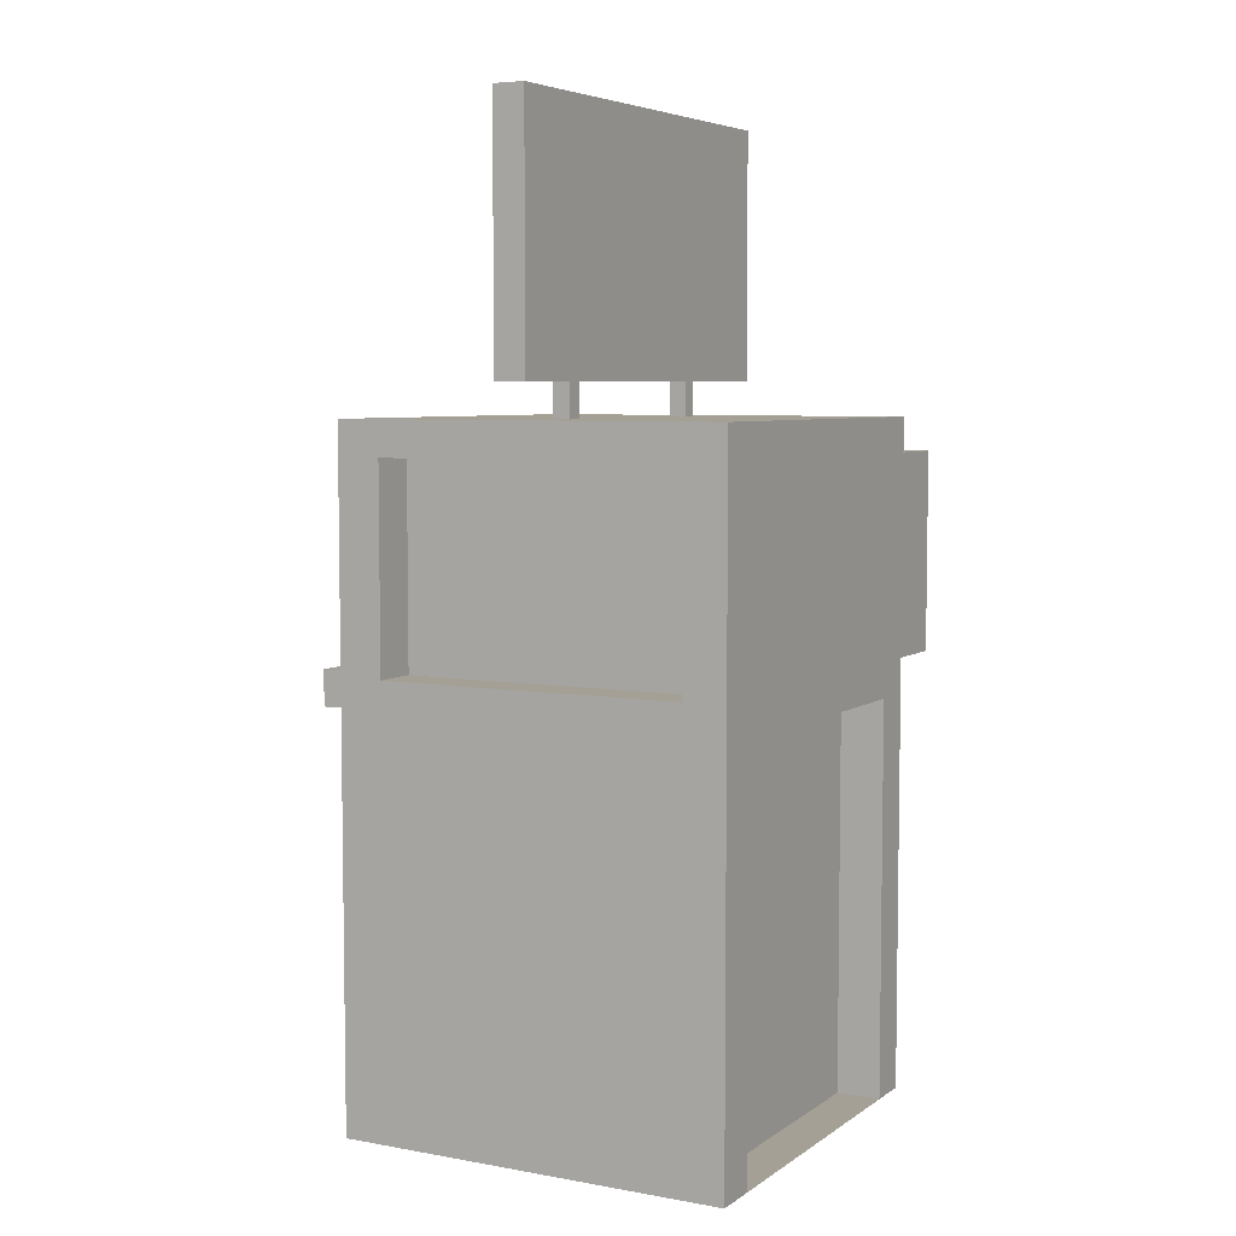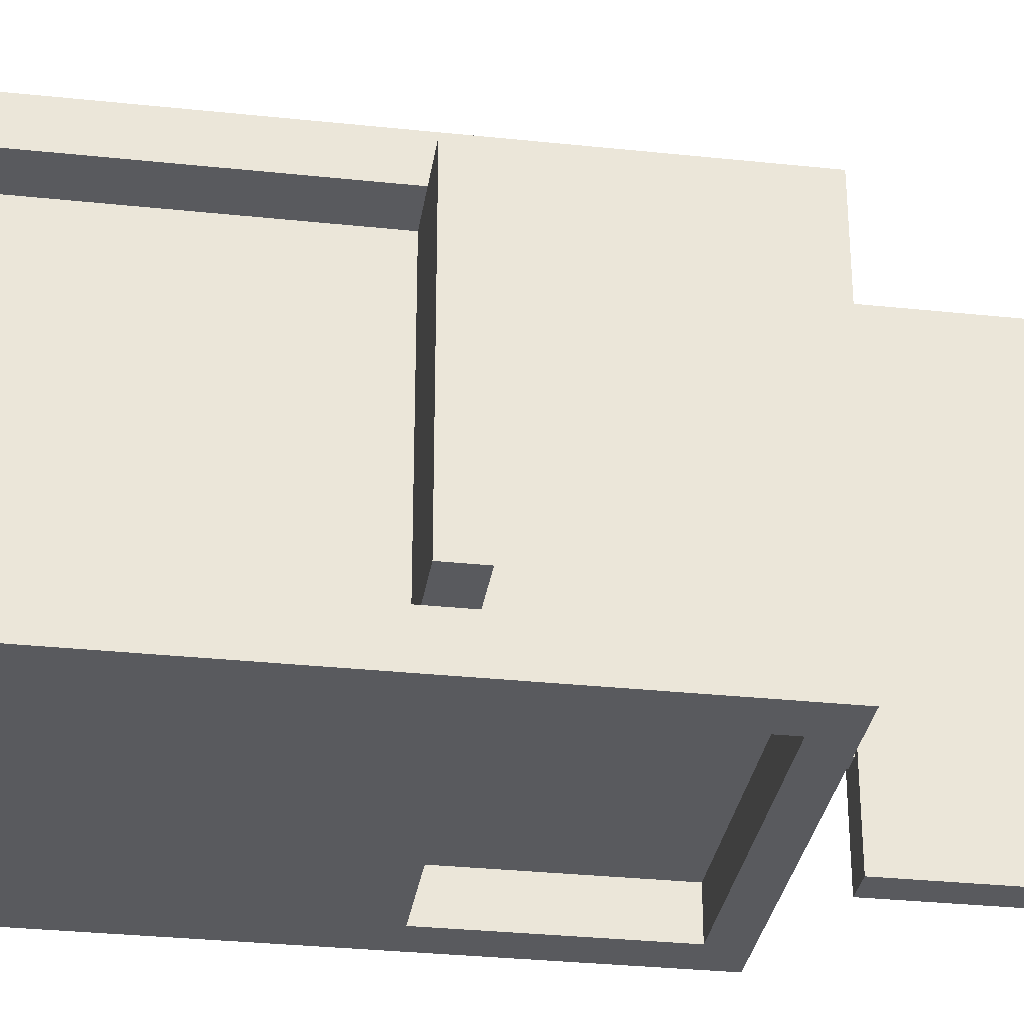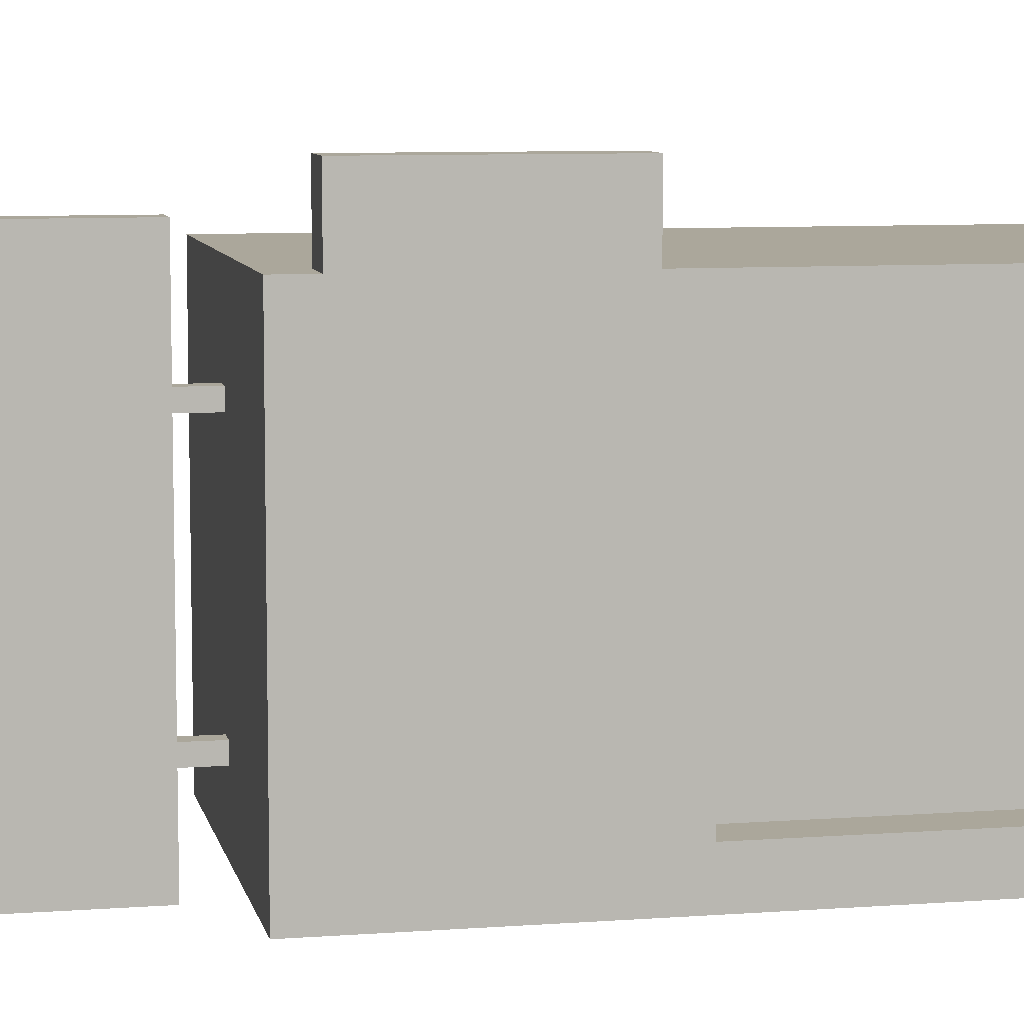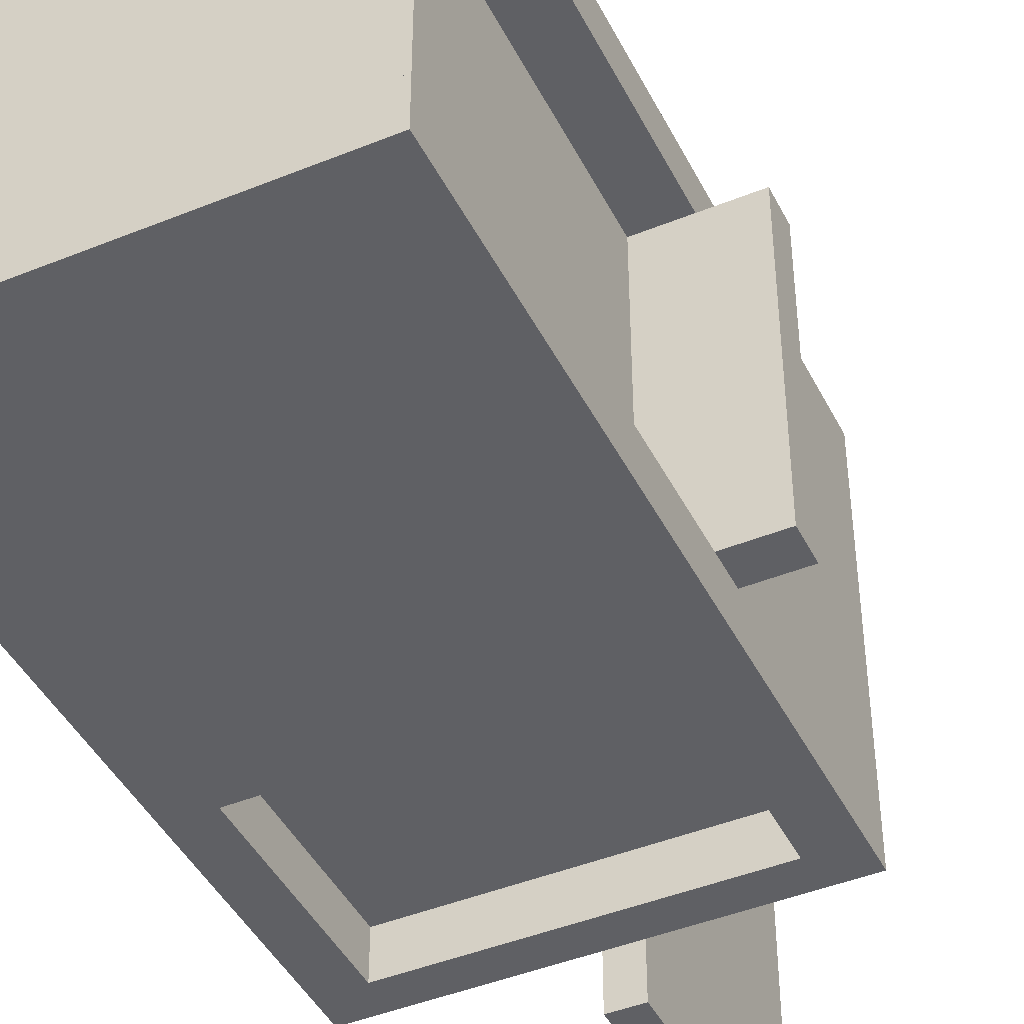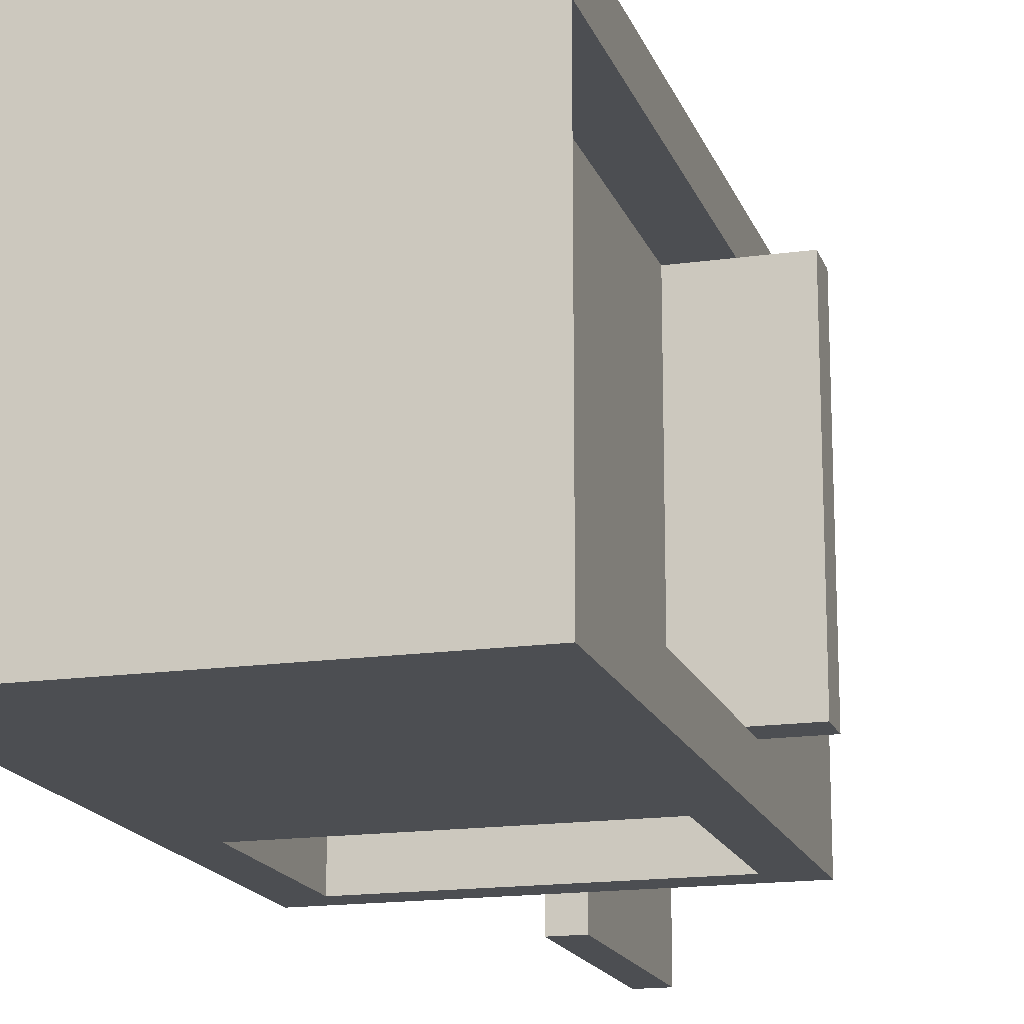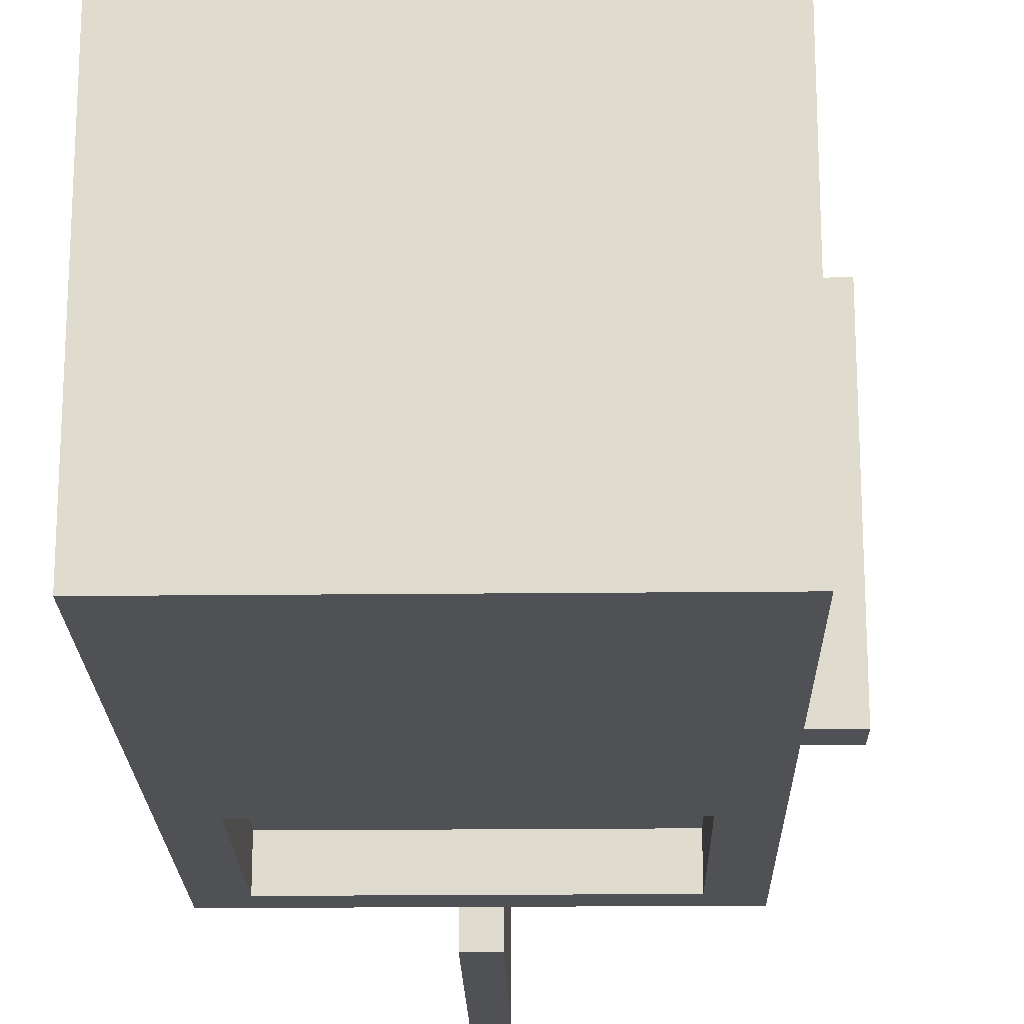
<metadata>
{"format":"obj","ext":"obj","renderer":"f3d","projection":"perspective","resolution":1024,"background":"white","views":[{"elev":5.7,"azim":-151.5,"up":"+Y"},{"elev":-31.2,"azim":81.4,"up":"+Z"},{"elev":8.1,"azim":-101.8,"up":"+Z"},{"elev":-44.0,"azim":25.5,"up":"+Z"},{"elev":-16.6,"azim":16.1,"up":"+Z"},{"elev":-20.1,"azim":1.1,"up":"+Z"}]}
</metadata>
<code>
o Cube_Cube.001
v -1 3.423 -0.7683
v -1 3.246 -1
v -1 3.246 -0.7683
v 0.7757 3.423 -1
v 1 3.246 -1
v 0.7757 3.246 -1
v 1 3.423 0.7786
v 1 3.246 1
v 1 3.246 0.7786
v -0.7854 3.423 1
v -1 3.246 1
v -0.7854 3.246 1
v 1 0.009148 0.7786
v 0.7757 0.009148 1
v 0.7757 0.009148 0.7786
v -1 3.423 0.7786
v -0.7854 3.423 0.7786
v 0.08 4.876 1.12
v 0.08 3.596 1.12
v 0.08 3.596 -1.12
v 0.08 4.876 -1.12
v -0.08 3.596 -1.12
v -0.08 4.876 -1.12
v -0.08 3.596 1.12
v -0.08 4.876 1.12
v 0.04462 3.621 -0.5856
v 0.04462 3.36 -0.5856
v 0.04462 3.36 -0.6715
v 0.04462 3.621 -0.6715
v -0.04462 3.36 -0.6715
v -0.04462 3.621 -0.6715
v -0.04462 3.36 -0.5856
v -0.04462 3.621 -0.5856
v 0.04462 3.621 0.5754
v 0.04462 3.36 0.5754
v 0.04462 3.36 0.4895
v 0.04462 3.621 0.4895
v -0.04462 3.36 0.4895
v -0.04462 3.621 0.4895
v -0.04462 3.36 0.5754
v -0.04462 3.621 0.5754
v -0.7854 2.037 1
v -1 0.009148 1
v -0.7854 0.009148 1
v 1 2.037 0.7786
v 1 0.009148 1
v 0.7757 2.037 -1
v 1 0.009148 -1
v 0.7757 0.009148 -1
v -1 2.037 -0.7683
v -1 0.009148 -1
v -1 0.009148 -0.7683
v -0.7854 2.219 1
v -1 2.219 1
v -0.7854 2.219 1
v 1 2.219 0.7786
v 1 2.037 1
v 0.7757 2.219 -1
v 1 2.037 -1
v -1 2.219 -0.7683
v -1 2.037 -1
v -1 2.219 1.345
v -1 2.219 1
v 1 2.219 1
v 1 2.219 -1
v -1 2.219 -1
v -0.7854 2.219 -1
v 0.7757 3.246 1
v 0.7757 2.219 1
v -0.7854 2.037 -1
v 0.7757 2.037 1
v -0.7854 0.009148 -1
v 0.7757 3.423 1
v 0.7757 3.423 0.7786
v -0.7854 0.009148 0.7786
v -1 0.009148 0.7786
v -1 3.423 -1
v -0.7854 3.246 -1
v 1 3.423 1
v 0.7757 2.219 -0.767
v -0.7854 3.423 -1
v -0.7854 0.009148 -0.7683
v 1 3.423 -0.7683
v 1 3.423 -1
v 0.7757 3.423 -0.7683
v -1 3.246 0.7786
v -1 2.219 0.7786
v 1 2.219 -0.7683
v -1 2.037 0.7786
v 1 2.037 -0.7683
v -0.772 2.037 0.7786
v 1 0.009148 -0.7683
v -0.7854 3.423 -0.7683
v 0.7757 0.009148 -0.7683
v 1 3.246 -0.7683
v -1 3.423 1
v -1 2.037 1
v 1.263 2.037 -0.7683
v 0.7519 0.009148 -0.7683
v -0.7854 3.246 -0.767
v -0.7854 2.219 -0.767
v 0.7757 3.246 -0.767
v 0.7519 2.037 -0.7683
v 0.7519 0.009148 0.7786
v 0.7519 2.037 0.7786
v 1.263 2.219 -0.7683
v 1.263 2.037 0.7786
v 1.263 2.219 0.7786
v -1 2.037 1
v -0.7854 2.037 1
v -0.7854 3.246 1.345
v -0.7854 2.219 1.345
v -1 3.246 1.345
v -0.772 0.009148 -0.7683
v -0.772 0.009148 0.7786
v -0.772 2.037 -0.7683
f 1 2 3
f 4 5 6
f 7 8 9
f 10 11 12
f 13 14 15
f 16 10 17
f 18 19 20
f 21 20 22
f 23 22 24
f 25 24 19
f 22 20 19
f 21 23 25
f 26 27 28
f 29 28 30
f 31 30 32
f 33 32 27
f 30 27 28
f 29 33 31
f 34 35 36
f 37 36 38
f 39 38 40
f 41 40 35
f 38 35 36
f 37 41 39
f 42 43 44
f 45 46 13
f 47 48 49
f 50 51 52
f 53 54 55
f 56 57 45
f 58 59 47
f 60 61 50
f 53 62 63
f 9 64 56
f 6 65 58
f 3 66 60
f 2 67 66
f 68 53 69
f 66 70 61
f 69 42 71
f 61 72 51
f 71 44 14
f 17 73 74
f 75 43 76
f 73 12 68
f 77 78 2
f 79 68 8
f 74 79 7
f 57 14 46
f 64 71 57
f 8 69 64
f 67 80 58
f 67 47 70
f 70 49 72
f 15 44 75
f 81 6 78
f 49 82 72
f 4 83 84
f 72 52 51
f 81 85 4
f 86 60 87
f 5 88 65
f 87 50 89
f 65 90 59
f 50 91 89
f 59 92 48
f 77 93 81
f 48 94 49
f 84 95 5
f 16 3 86
f 96 86 11
f 97 76 43
f 63 89 97
f 11 87 63
f 94 75 82
f 85 7 83
f 82 76 52
f 93 74 85
f 95 56 88
f 88 98 90
f 90 99 92
f 1 17 93
f 92 15 94
f 83 9 95
f 100 80 101
f 78 101 67
f 6 100 78
f 58 102 6
f 103 104 99
f 45 103 90
f 13 105 45
f 92 104 13
f 106 107 98
f 90 107 45
f 56 106 88
f 45 108 56
f 55 109 110
f 63 109 54
f 97 110 109
f 42 55 110
f 111 62 112
f 12 112 53
f 11 111 12
f 63 113 11
f 91 114 115
f 89 115 76
f 76 114 52
f 52 116 50
f 1 77 2
f 4 84 5
f 7 79 8
f 10 96 11
f 13 46 14
f 16 96 10
f 18 20 21
f 21 22 23
f 23 24 25
f 25 19 18
f 22 19 24
f 21 25 18
f 26 28 29
f 29 30 31
f 31 32 33
f 33 27 26
f 30 32 27
f 29 26 33
f 34 36 37
f 37 38 39
f 39 40 41
f 41 35 34
f 38 40 35
f 37 34 41
f 42 97 43
f 45 57 46
f 47 59 48
f 50 61 51
f 53 63 54
f 56 64 57
f 58 65 59
f 60 66 61
f 53 112 62
f 9 8 64
f 6 5 65
f 3 2 66
f 2 78 67
f 68 12 53
f 66 67 70
f 69 53 42
f 61 70 72
f 71 42 44
f 17 10 73
f 75 44 43
f 73 10 12
f 77 81 78
f 79 73 68
f 74 73 79
f 57 71 14
f 64 69 71
f 8 68 69
f 67 101 80
f 67 58 47
f 70 47 49
f 15 14 44
f 81 4 6
f 49 94 82
f 4 85 83
f 72 82 52
f 81 93 85
f 86 3 60
f 5 95 88
f 87 60 50
f 65 88 90
f 50 116 91
f 59 90 92
f 77 1 93
f 48 92 94
f 84 83 95
f 16 1 3
f 96 16 86
f 97 89 76
f 63 87 89
f 11 86 87
f 94 15 75
f 85 74 7
f 82 75 76
f 93 17 74
f 95 9 56
f 88 106 98
f 90 103 99
f 1 16 17
f 92 13 15
f 83 7 9
f 100 102 80
f 78 100 101
f 6 102 100
f 58 80 102
f 103 105 104
f 45 105 103
f 13 104 105
f 92 99 104
f 106 108 107
f 90 98 107
f 56 108 106
f 45 107 108
f 55 54 109
f 63 97 109
f 97 42 110
f 42 53 55
f 111 113 62
f 12 111 112
f 11 113 111
f 63 62 113
f 91 116 114
f 89 91 115
f 76 115 114
f 52 114 116

</code>
